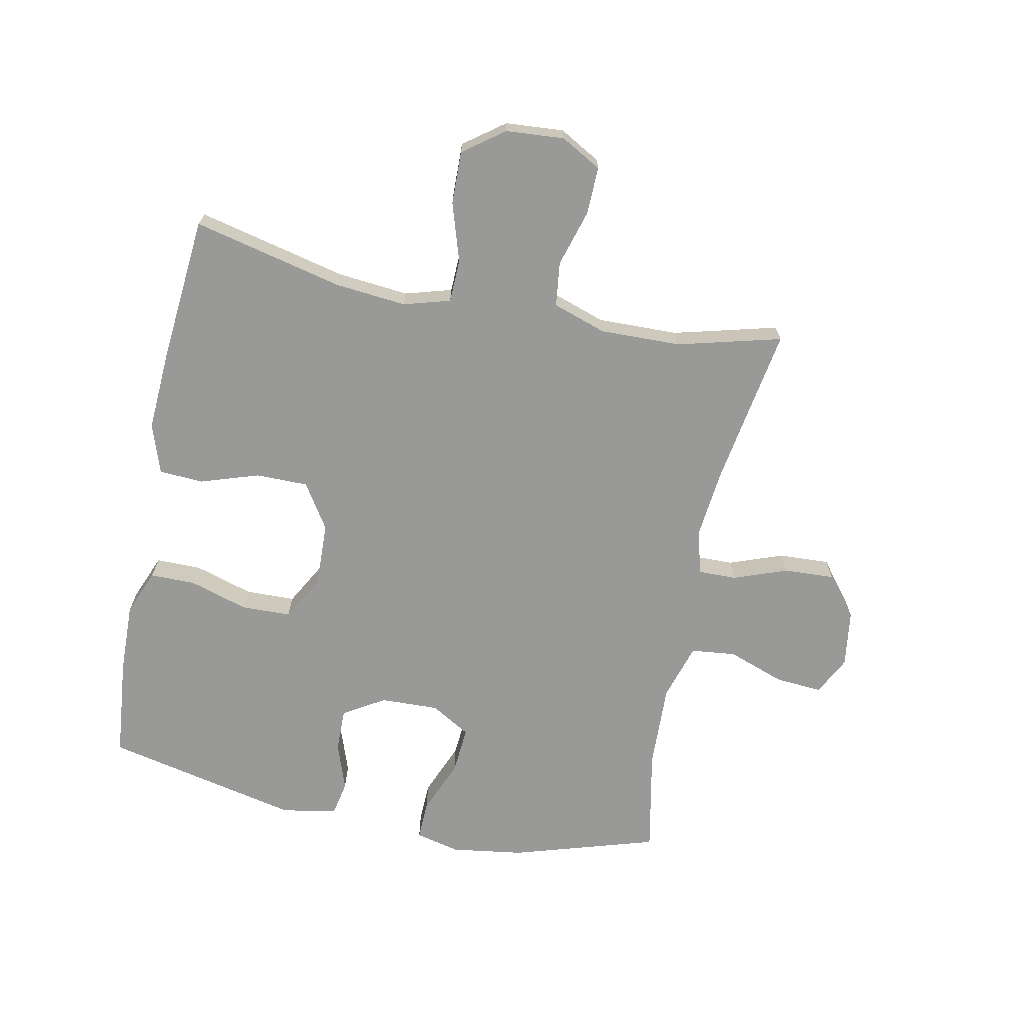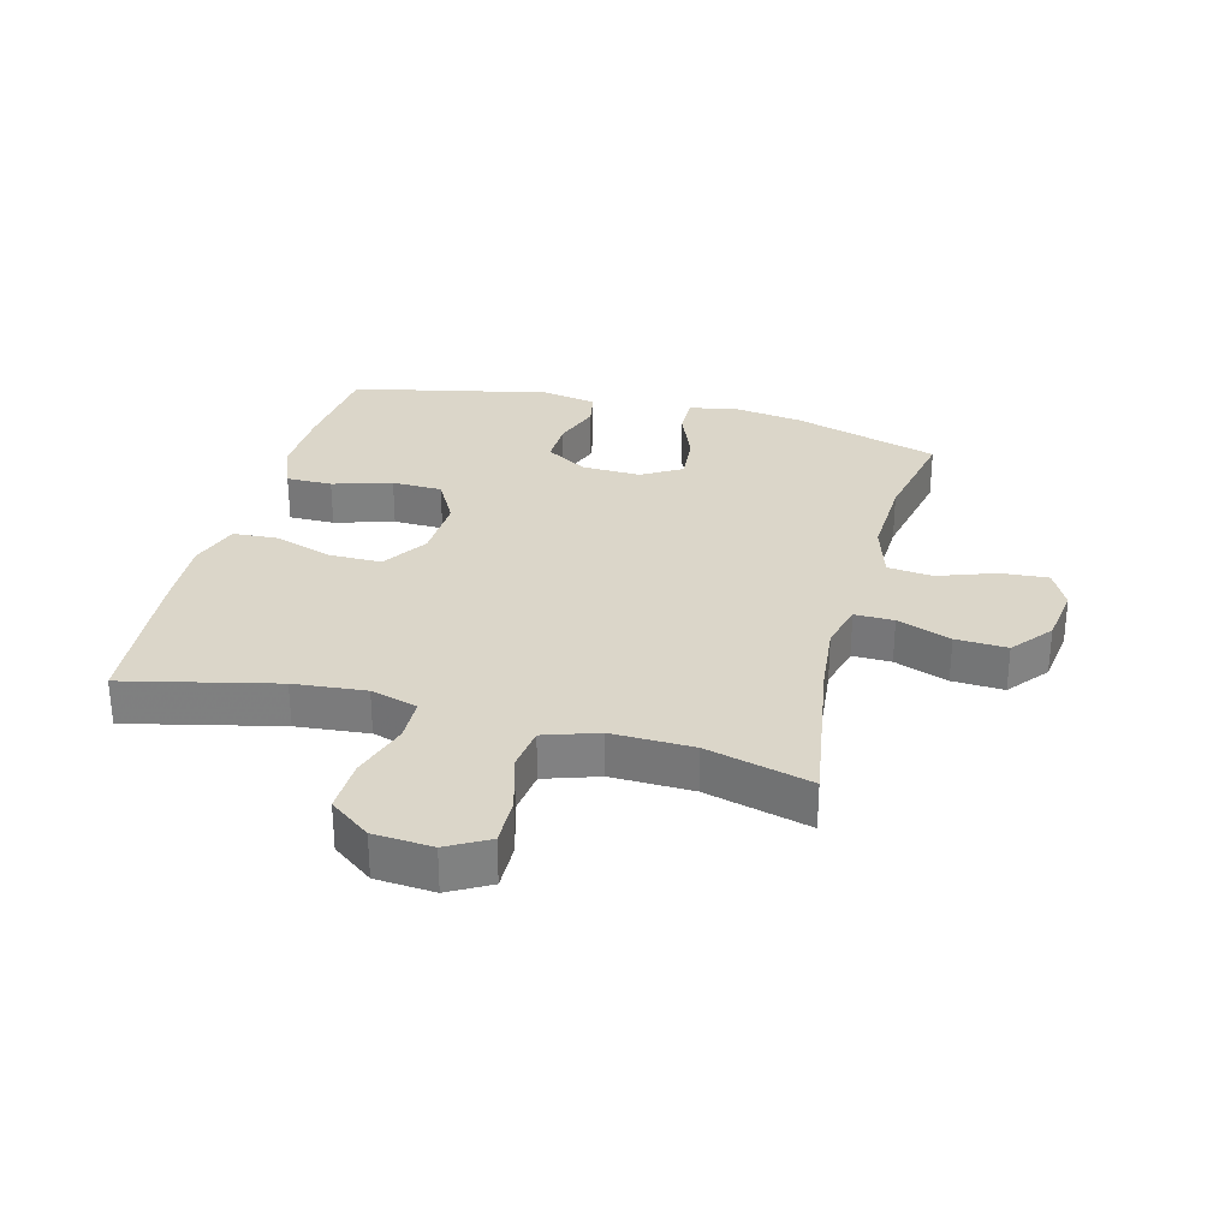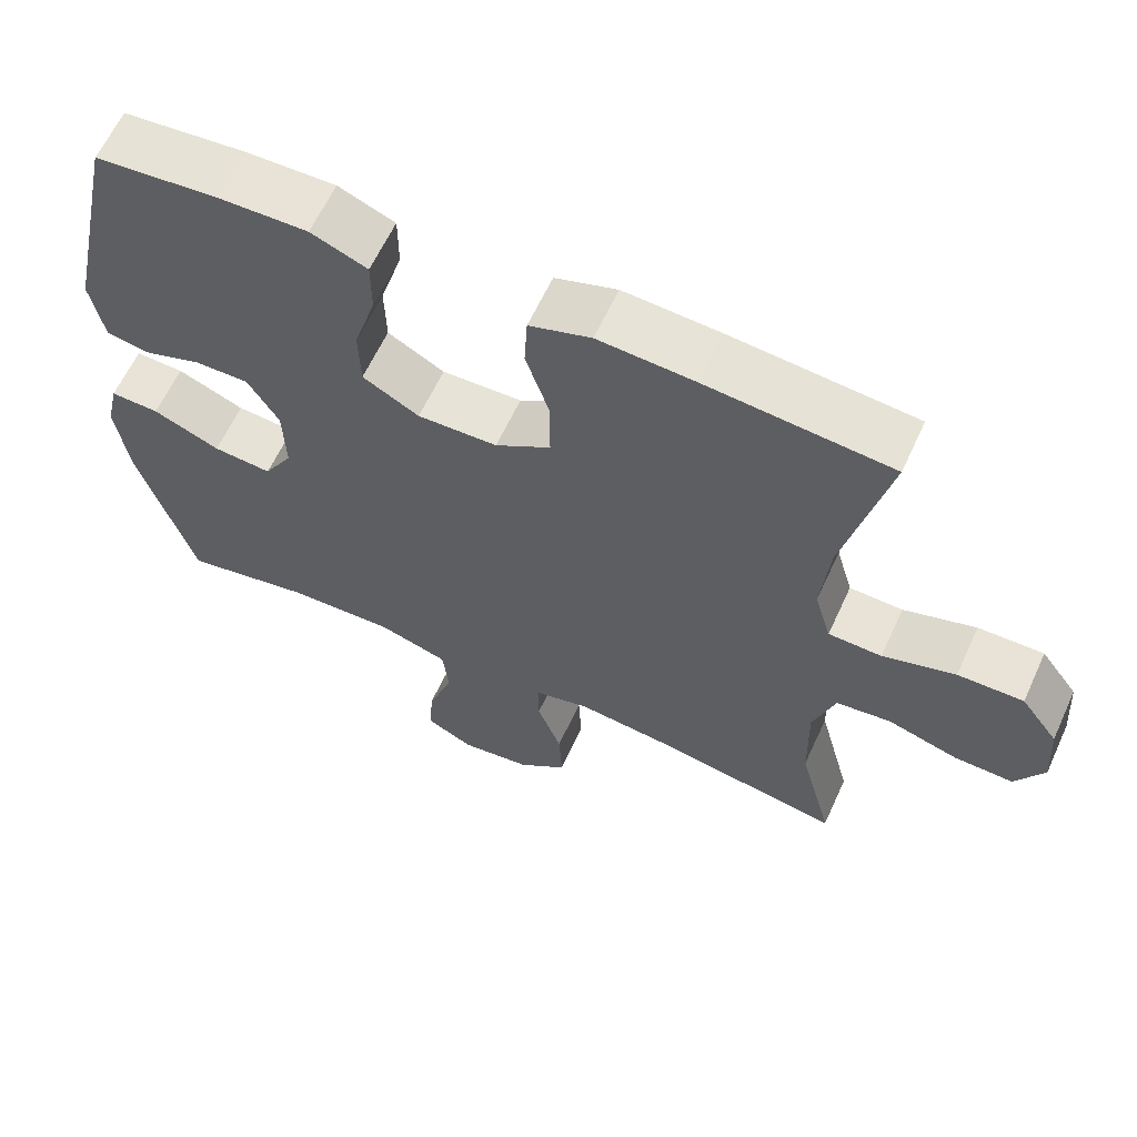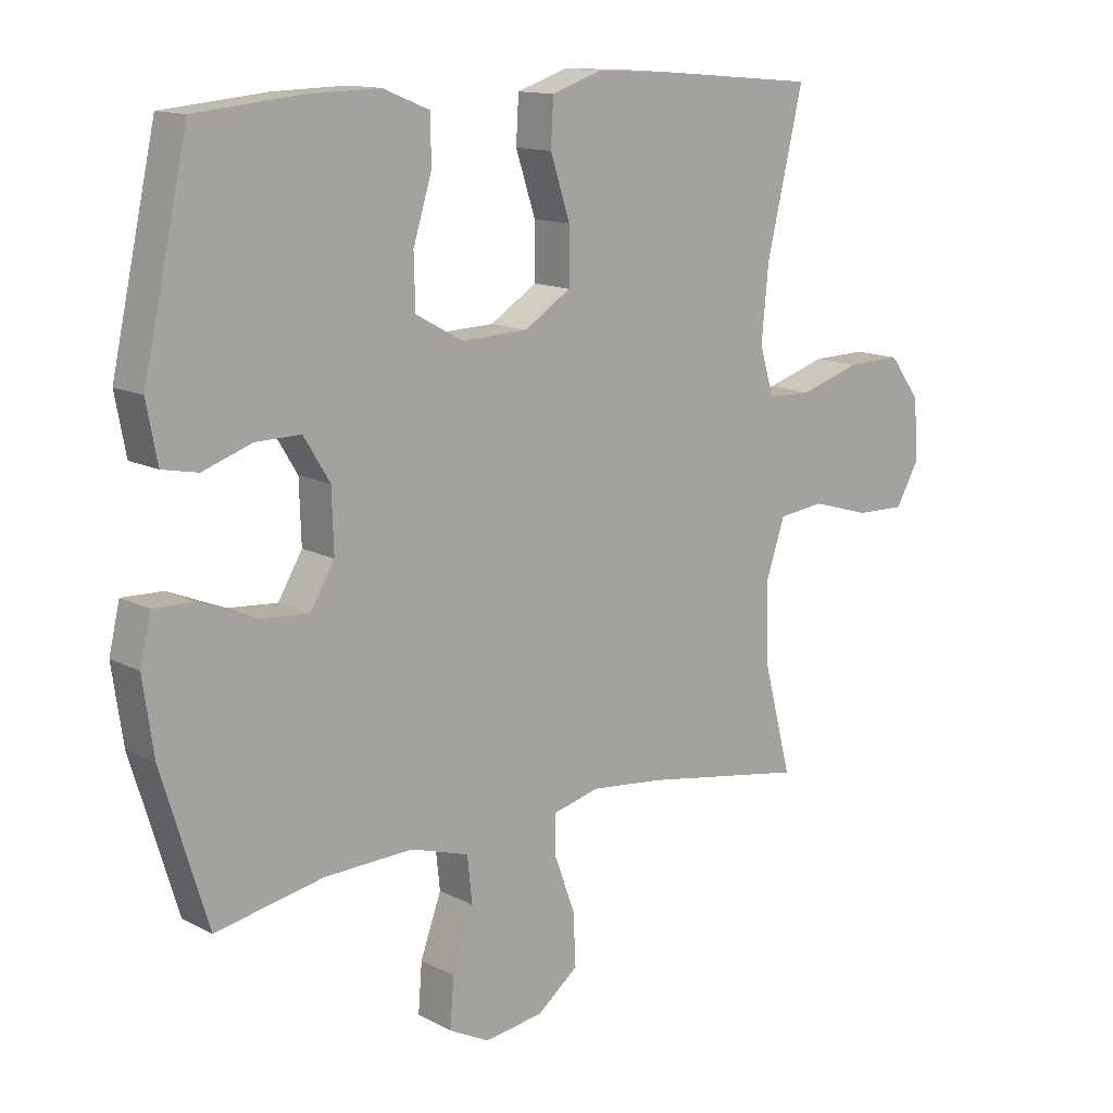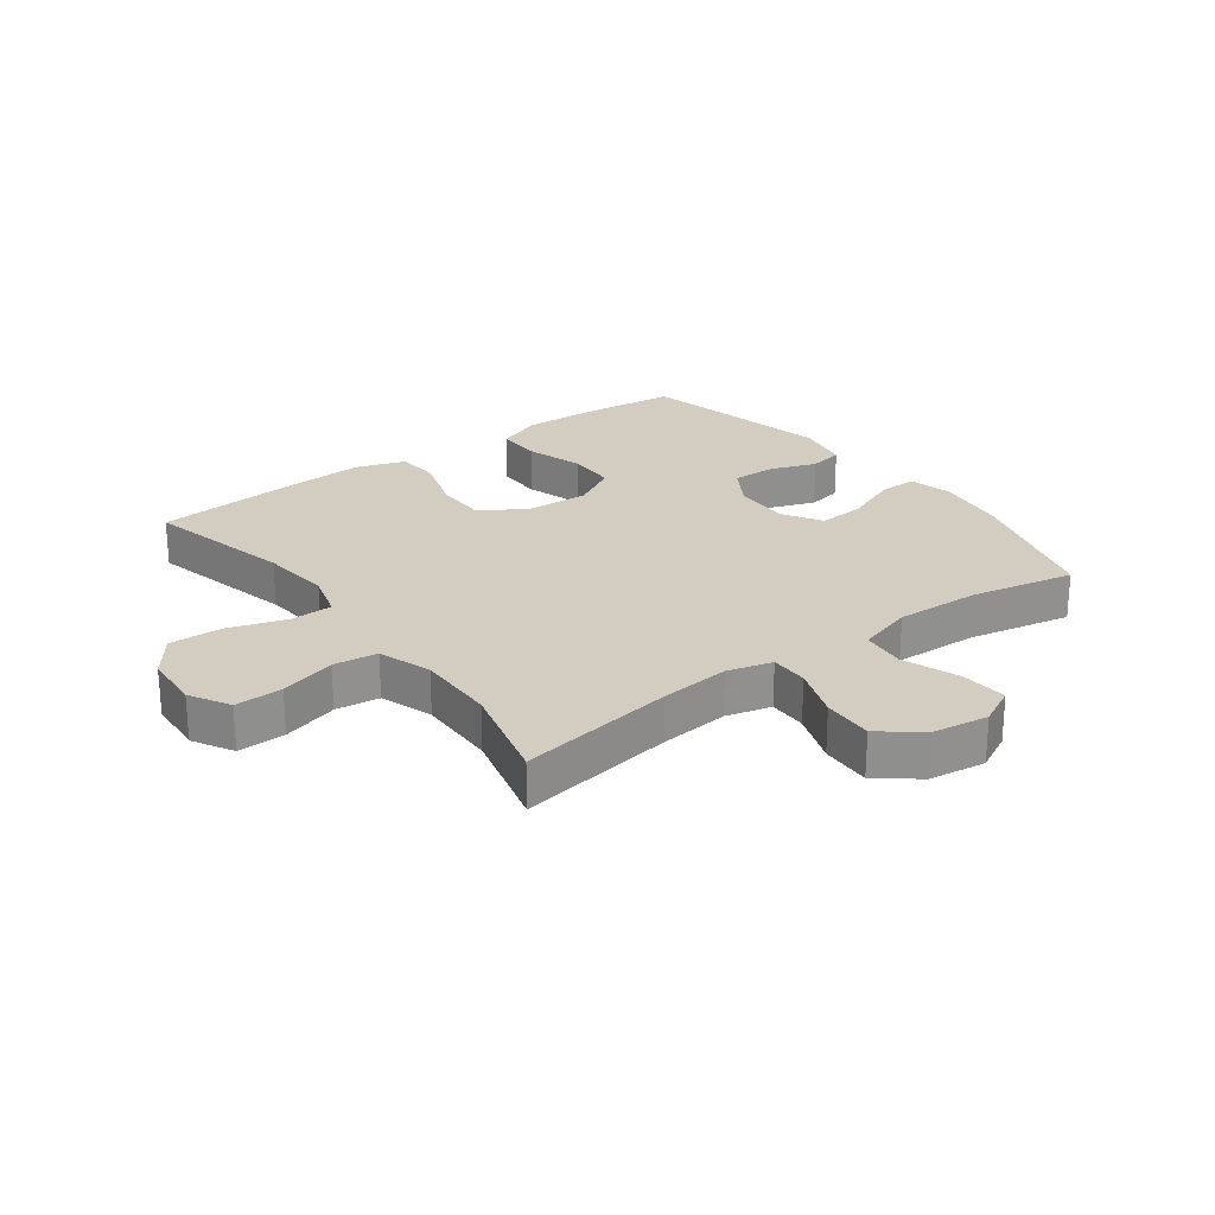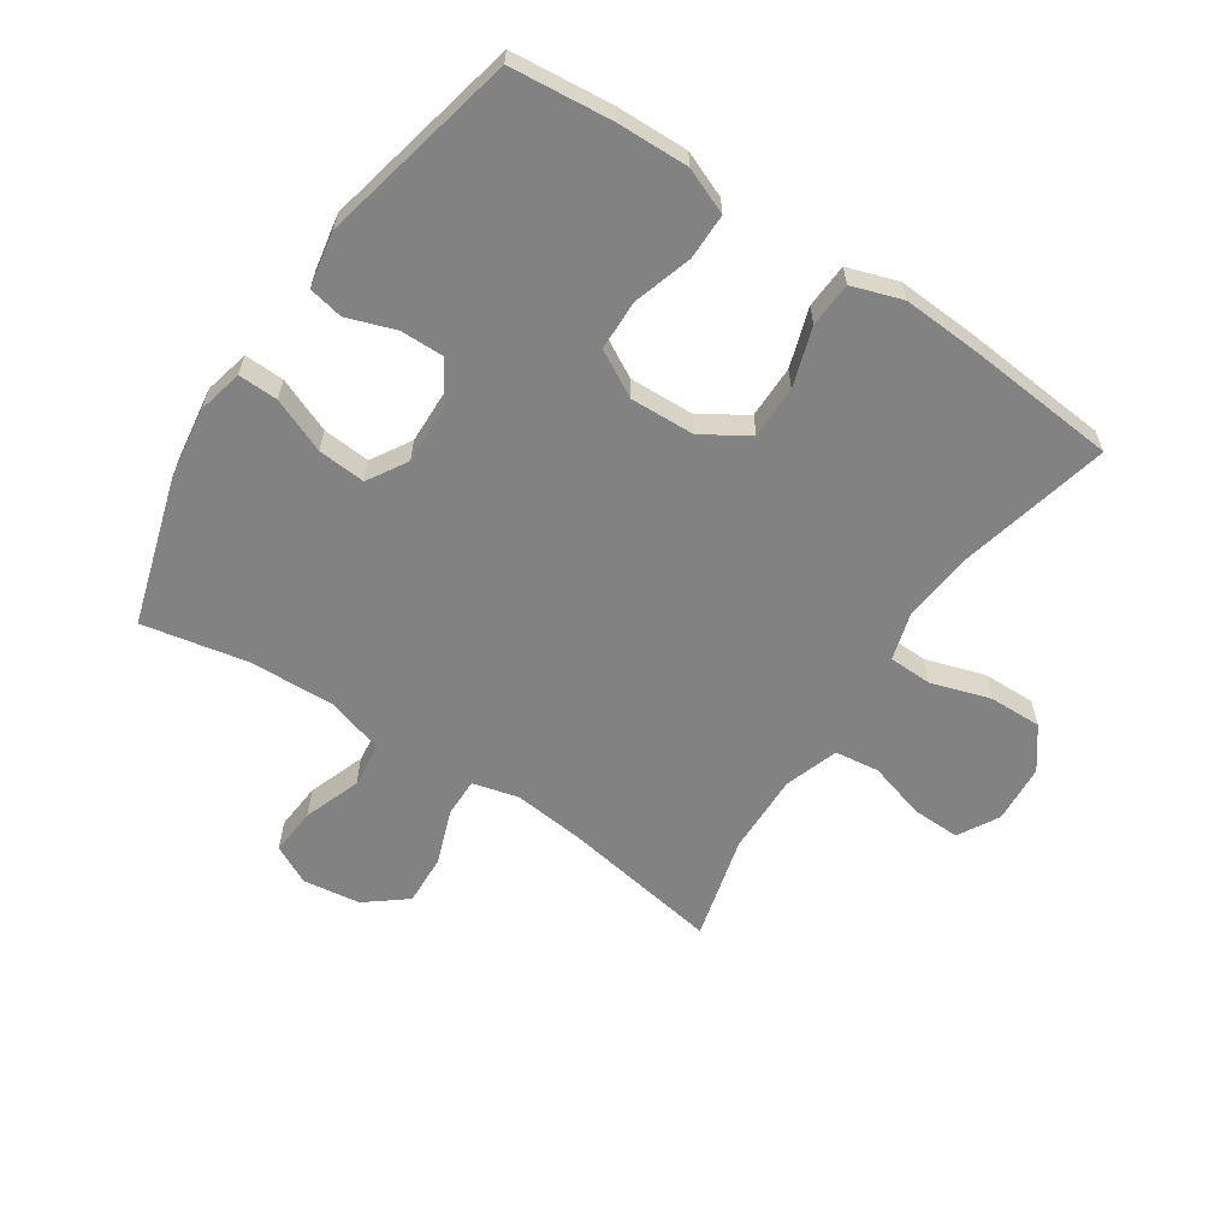
<metadata>
{"format":"obj","ext":"obj","renderer":"f3d","projection":"perspective","resolution":1024,"background":"white","views":[{"elev":-68.8,"azim":78.5,"up":"+Y"},{"elev":29.9,"azim":104.8,"up":"+Y"},{"elev":62.4,"azim":24.7,"up":"+Z"},{"elev":13.3,"azim":-40.3,"up":"+Z"},{"elev":24.5,"azim":143.4,"up":"+Y"},{"elev":-60.9,"azim":-33.7,"up":"+Y"}]}
</metadata>
<code>
v -0.5 0.07 -0.5
v -0.572 0.07 -0.264
v -0.589 0.07 -0.147
v -0.572 0.07 -0.074
v -0.508 0.07 -0.076
v -0.42 0.07 -0.112
v -0.343 0.07 -0.118
v -0.305 0.07 -0.054
v -0.308 0.07 0.041
v -0.349 0.07 0.108
v -0.42 0.07 0.107
v -0.497 0.07 0.08
v -0.553 0.07 0.091
v -0.57 0.07 0.181
v -0.5 0.07 0.5
v -0.337 0.07 0.516
v -0.221 0.07 0.519
v -0.147 0.07 0.489
v -0.147 0.07 0.415
v -0.176 0.07 0.32
v -0.174 0.07 0.239
v -0.1 0.07 0.198
v 0.005 0.07 0.202
v 0.078 0.07 0.249
v 0.078 0.07 0.334
v 0.047 0.07 0.429
v 0.051 0.07 0.501
v 0.132 0.07 0.528
v 0.258 0.07 0.521
v 0.5 0.07 0.5
v 0.443 0.07 0.256
v 0.432 0.07 0.14
v 0.454 0.07 0.064
v 0.524 0.07 0.062
v 0.619 0.07 0.092
v 0.705 0.07 0.094
v 0.754 0.07 0.028
v 0.761 0.07 -0.067
v 0.724 0.07 -0.133
v 0.646 0.07 -0.131
v 0.554 0.07 -0.104
v 0.482 0.07 -0.113
v 0.453 0.07 -0.2
v 0.456 0.07 -0.331
v 0.5 0.07 -0.5
v 0.243 0.07 -0.458
v 0.128 0.07 -0.446
v 0.054 0.07 -0.465
v 0.055 0.07 -0.528
v 0.087 0.07 -0.615
v 0.091 0.07 -0.698
v 0.026 0.07 -0.75
v -0.067 0.07 -0.763
v -0.13 0.07 -0.731
v -0.124 0.07 -0.654
v -0.091 0.07 -0.562
v -0.099 0.07 -0.489
v -0.191 0.07 -0.461
v -0.33 0.07 -0.466
v -0.5 0 -0.5
v -0.572 0 -0.264
v -0.589 0 -0.147
v -0.572 0 -0.074
v -0.508 0 -0.076
v -0.42 0 -0.112
v -0.343 0 -0.118
v -0.305 0 -0.054
v -0.308 0 0.041
v -0.349 0 0.108
v -0.42 0 0.107
v -0.497 0 0.08
v -0.553 0 0.091
v -0.57 0 0.181
v -0.5 0 0.5
v -0.337 0 0.516
v -0.221 0 0.519
v -0.147 0 0.489
v -0.147 0 0.415
v -0.176 0 0.32
v -0.174 0 0.239
v -0.1 0 0.198
v 0.005 0 0.202
v 0.078 0 0.249
v 0.078 0 0.334
v 0.047 0 0.429
v 0.051 0 0.501
v 0.132 0 0.528
v 0.258 0 0.521
v 0.5 0 0.5
v 0.443 0 0.256
v 0.432 0 0.14
v 0.454 0 0.064
v 0.524 0 0.062
v 0.619 0 0.092
v 0.705 0 0.094
v 0.754 0 0.028
v 0.761 0 -0.067
v 0.724 0 -0.133
v 0.646 0 -0.131
v 0.554 0 -0.104
v 0.482 0 -0.113
v 0.453 0 -0.2
v 0.456 0 -0.331
v 0.5 0 -0.5
v 0.243 0 -0.458
v 0.128 0 -0.446
v 0.054 0 -0.465
v 0.055 0 -0.528
v 0.087 0 -0.615
v 0.091 0 -0.698
v 0.026 0 -0.75
v -0.067 0 -0.763
v -0.13 0 -0.731
v -0.124 0 -0.654
v -0.091 0 -0.562
v -0.099 0 -0.489
v -0.191 0 -0.461
v -0.33 0 -0.466
f 53 54 55 56
f 53 56 57
f 52 53 57
f 49 50 51 52
f 48 49 52 57
f 47 48 57 58
f 44 45 46
f 43 44 46 47
f 42 43 47 58
f 38 39 40 41
f 38 41 42
f 37 38 42
f 34 35 36 37
f 33 34 37 42
f 32 33 42 58
f 28 29 30 31
f 25 26 27 28
f 24 25 28 31
f 23 24 31 32
f 17 18 19 20
f 17 20 21
f 16 17 21
f 15 16 21
f 14 15 21
f 11 12 13 14
f 10 11 14 21
f 9 10 21 22
f 3 4 5 6
f 3 6 7
f 59 1 2 3
f 59 3 7
f 58 59 7 8
f 22 23 32 58
f 8 9 22 58
f 115 114 113 112
f 116 115 112
f 116 112 111
f 111 110 109 108
f 116 111 108 107
f 117 116 107 106
f 105 104 103
f 106 105 103 102
f 117 106 102 101
f 100 99 98 97
f 101 100 97
f 101 97 96
f 96 95 94 93
f 101 96 93 92
f 117 101 92 91
f 90 89 88 87
f 87 86 85 84
f 90 87 84 83
f 91 90 83 82
f 79 78 77 76
f 80 79 76
f 80 76 75
f 80 75 74
f 80 74 73
f 73 72 71 70
f 80 73 70 69
f 81 80 69 68
f 65 64 63 62
f 66 65 62
f 62 61 60 118
f 66 62 118
f 67 66 118 117
f 117 91 82 81
f 117 81 68 67
f 1 60 61 2
f 2 61 62 3
f 3 62 63 4
f 4 63 64 5
f 5 64 65 6
f 6 65 66 7
f 7 66 67 8
f 8 67 68 9
f 9 68 69 10
f 10 69 70 11
f 11 70 71 12
f 12 71 72 13
f 13 72 73 14
f 14 73 74 15
f 15 74 75 16
f 16 75 76 17
f 17 76 77 18
f 18 77 78 19
f 19 78 79 20
f 20 79 80 21
f 21 80 81 22
f 22 81 82 23
f 23 82 83 24
f 24 83 84 25
f 25 84 85 26
f 26 85 86 27
f 27 86 87 28
f 28 87 88 29
f 29 88 89 30
f 30 89 90 31
f 31 90 91 32
f 32 91 92 33
f 33 92 93 34
f 34 93 94 35
f 35 94 95 36
f 36 95 96 37
f 37 96 97 38
f 38 97 98 39
f 39 98 99 40
f 40 99 100 41
f 41 100 101 42
f 42 101 102 43
f 43 102 103 44
f 44 103 104 45
f 45 104 105 46
f 46 105 106 47
f 47 106 107 48
f 48 107 108 49
f 49 108 109 50
f 50 109 110 51
f 51 110 111 52
f 52 111 112 53
f 53 112 113 54
f 54 113 114 55
f 55 114 115 56
f 56 115 116 57
f 57 116 117 58
f 58 117 118 59
f 59 118 60 1

</code>
